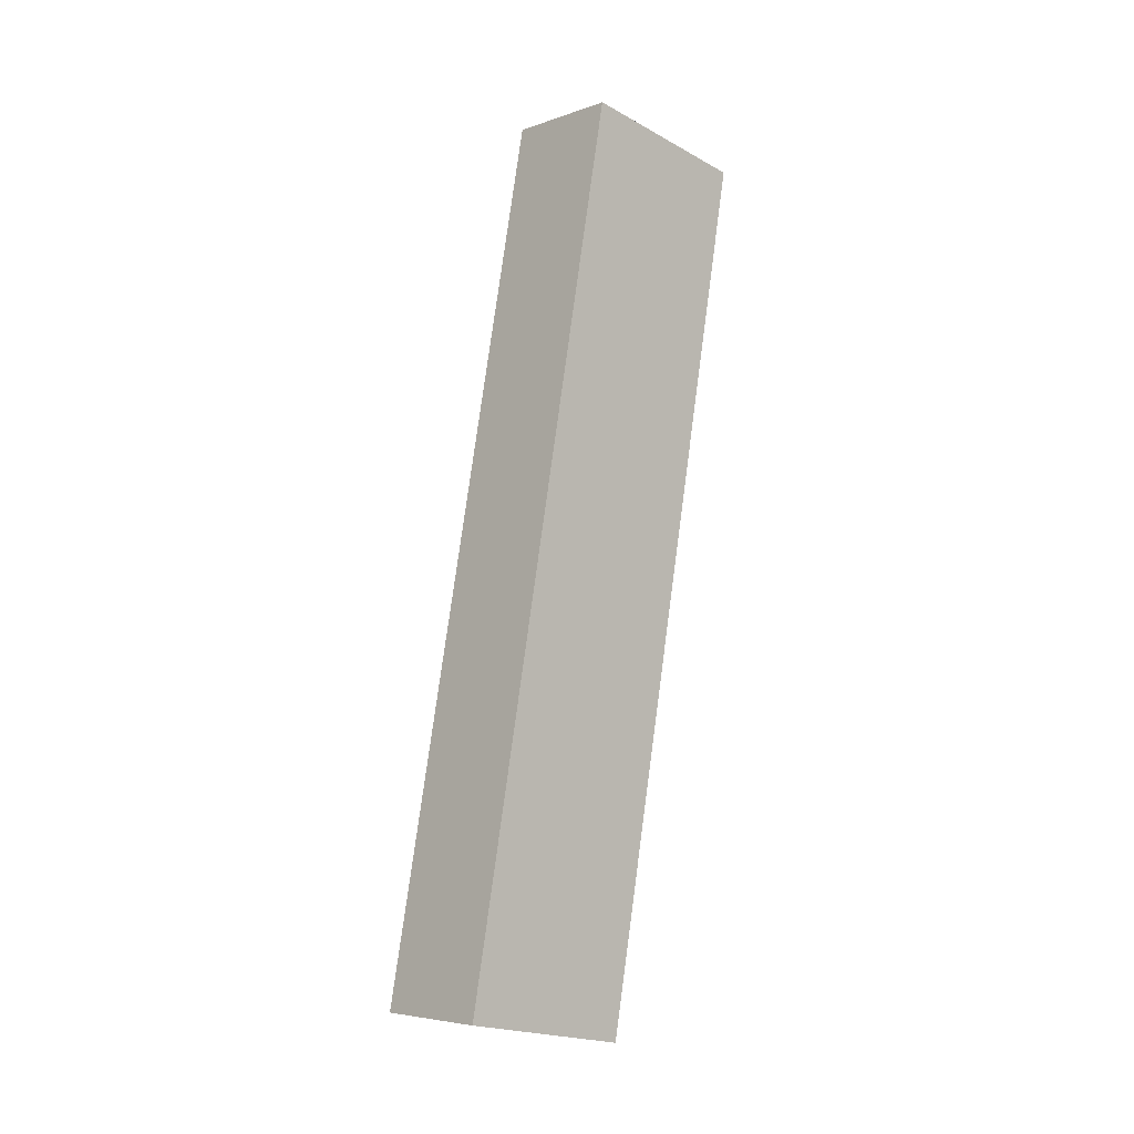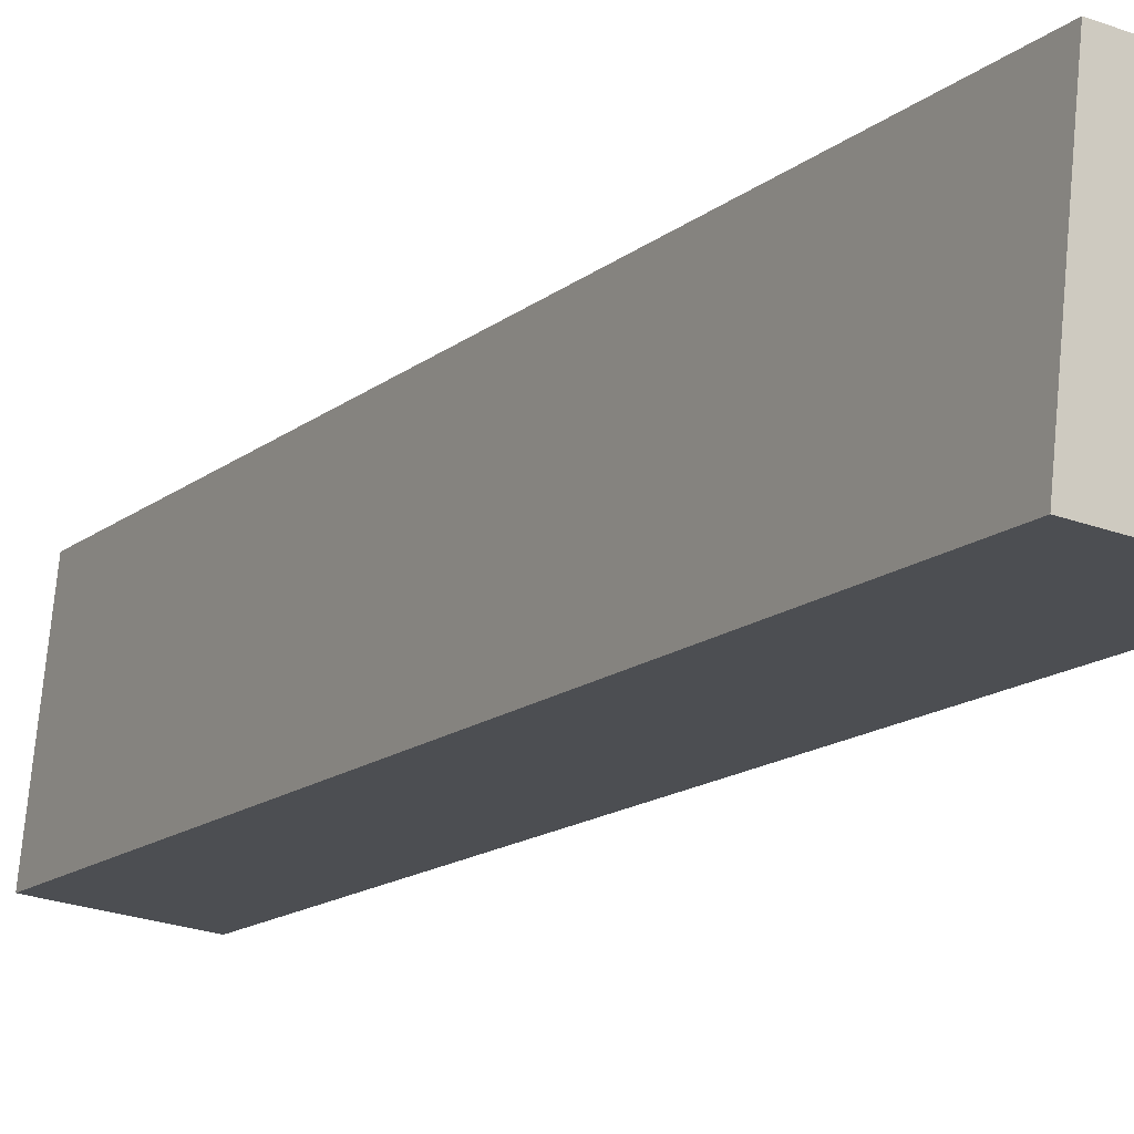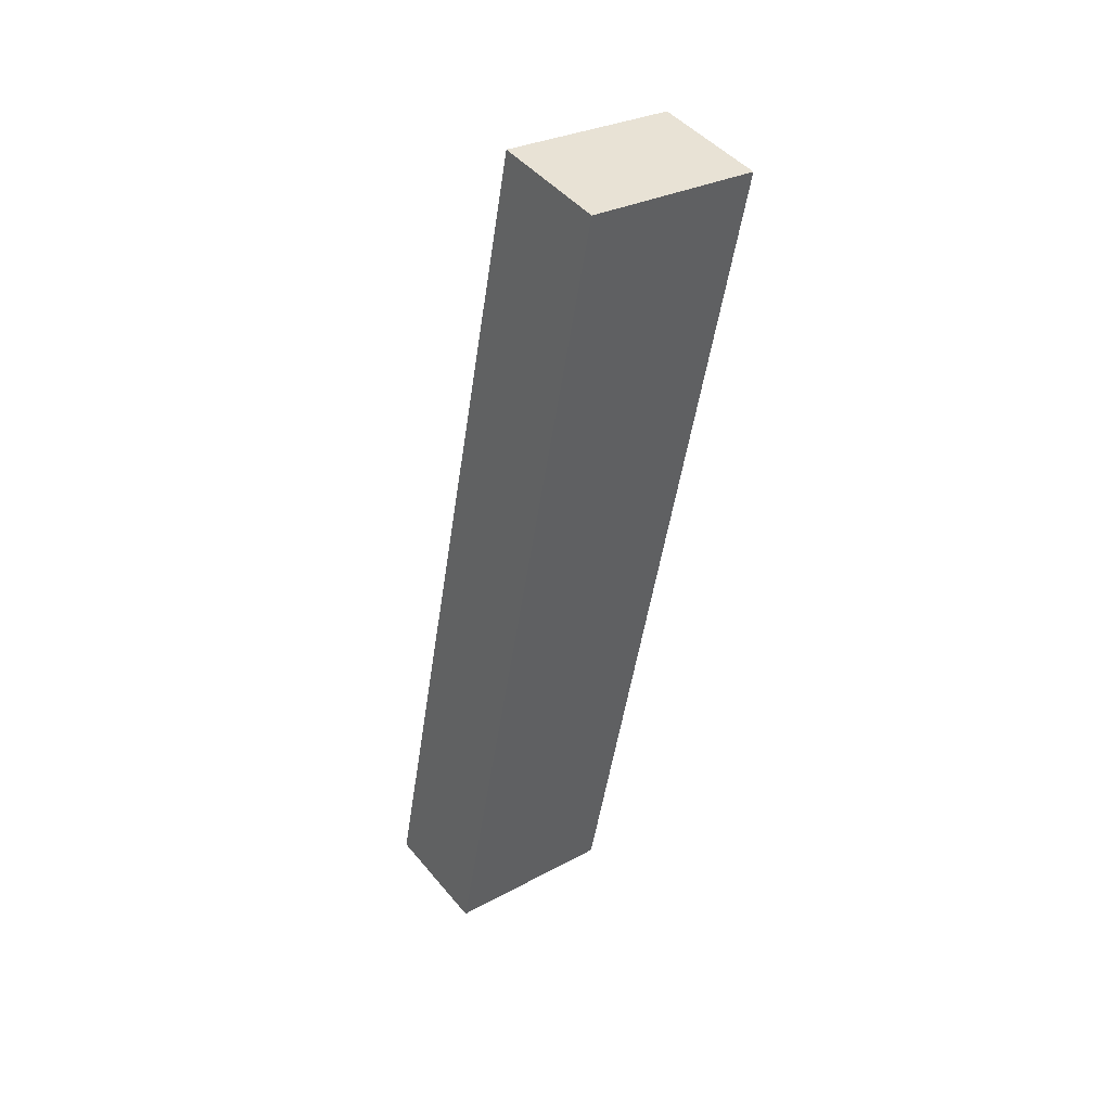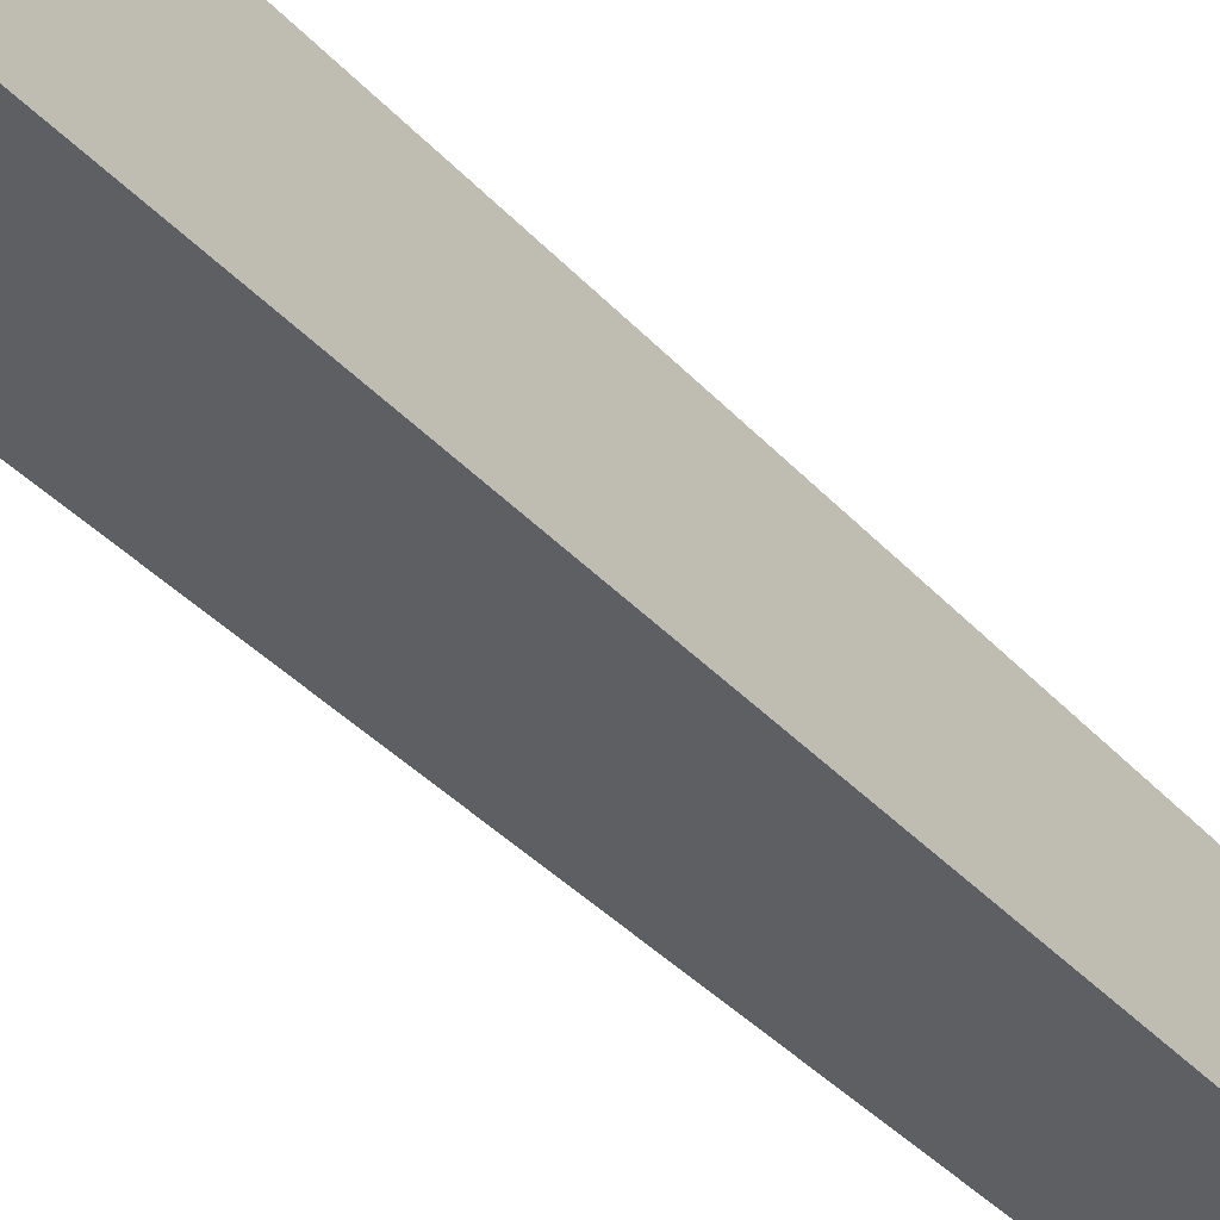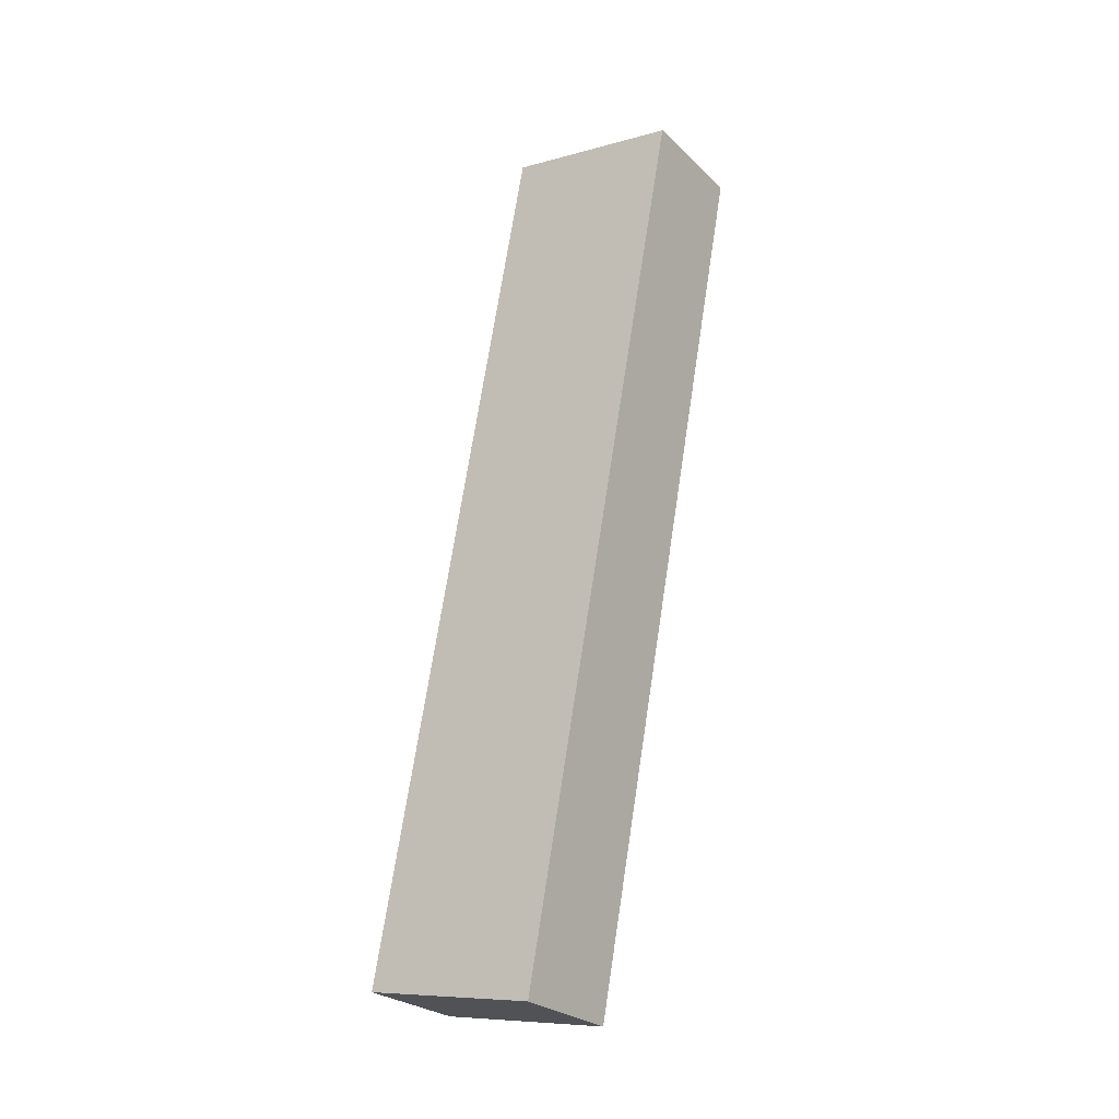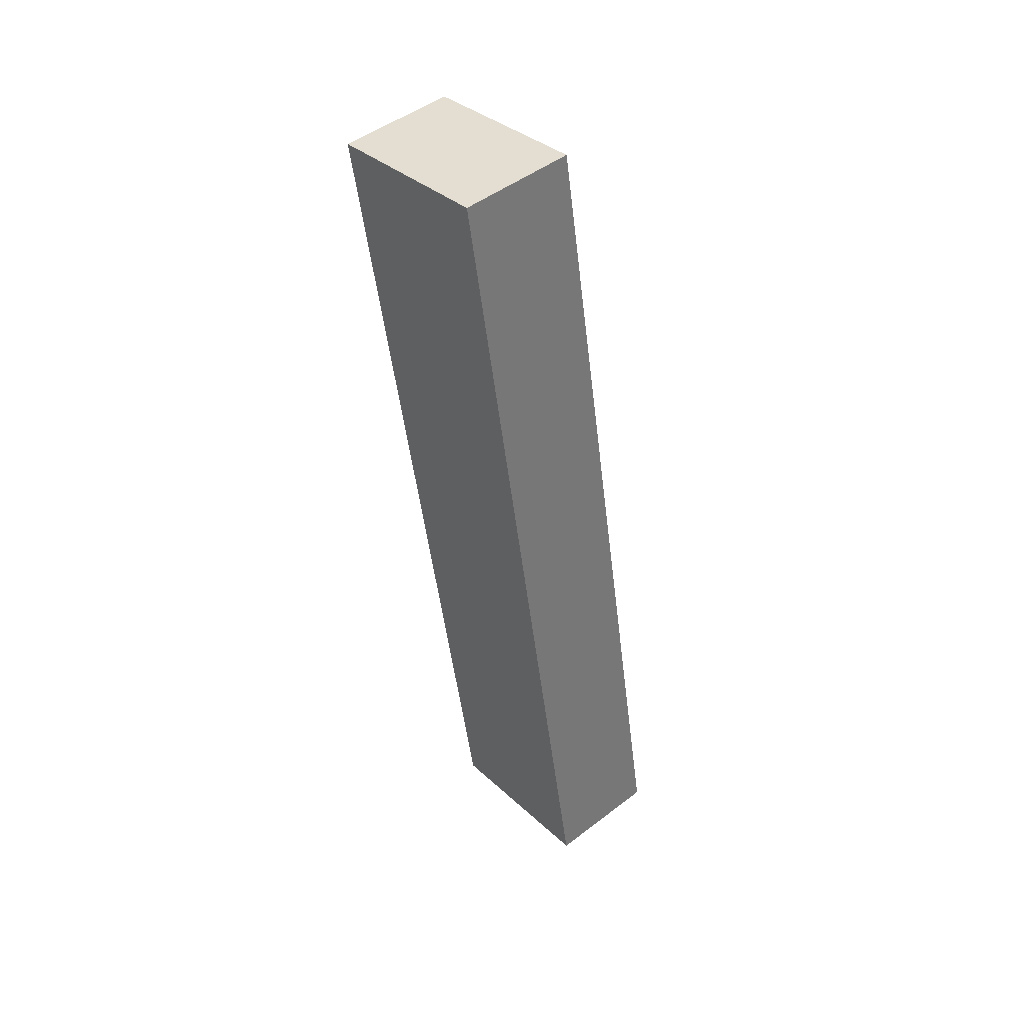
<metadata>
{"format":"obj","ext":"obj","renderer":"f3d","projection":"perspective","resolution":1024,"background":"white","views":[{"elev":-5.5,"azim":46.4,"up":"+Z"},{"elev":-25.8,"azim":149.8,"up":"+Y"},{"elev":46.5,"azim":52.6,"up":"+Z"},{"elev":-51.8,"azim":-142.0,"up":"+Y"},{"elev":-26.7,"azim":125.1,"up":"+Z"},{"elev":48.8,"azim":-40.3,"up":"+Z"}]}
</metadata>
<code>
v -0.322 0.9177 9.499
v 0.322 0.9177 9.499
v -0.322 1.901 9.316
v 0.322 1.901 9.316
v -0.322 1.002 4.486
v 0.322 1.002 4.486
v -0.322 0.01865 4.669
v 0.322 0.01865 4.669
f 1 2 3
f 3 2 4
f 3 4 5
f 5 4 6
f 5 6 7
f 7 6 8
f 7 8 1
f 1 8 2
f 2 8 4
f 4 8 6
f 7 1 5
f 5 1 3

</code>
